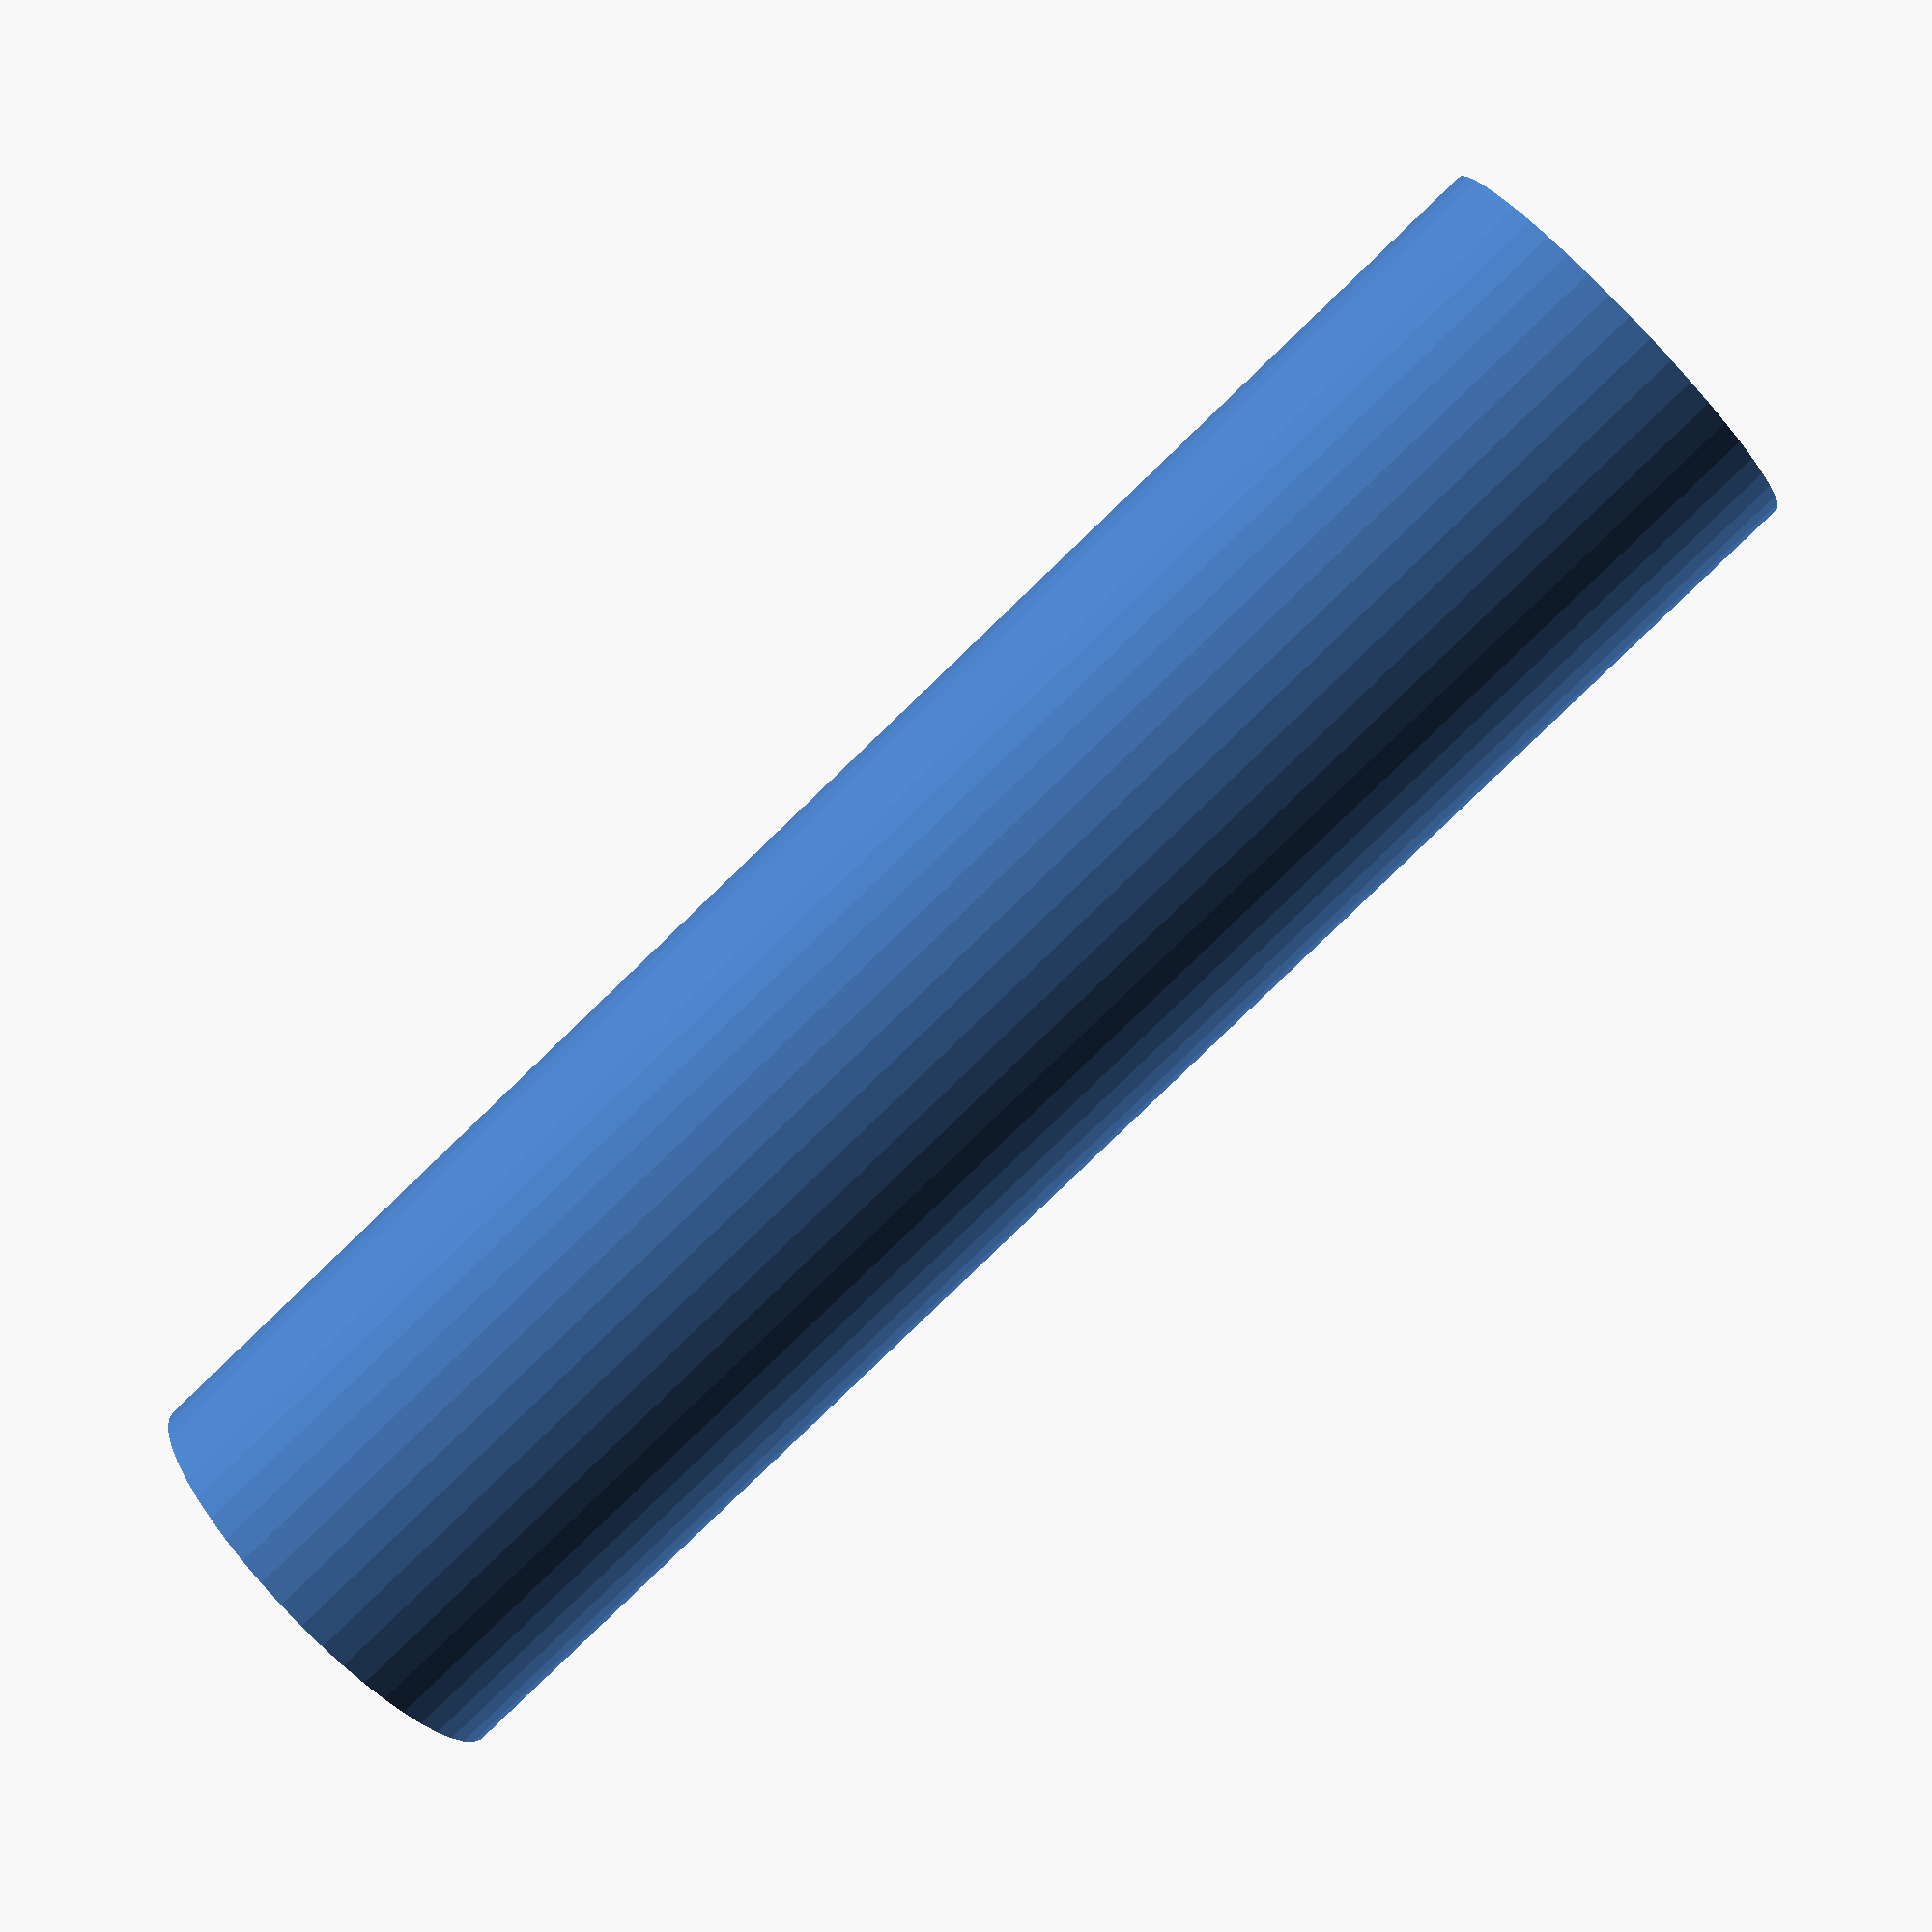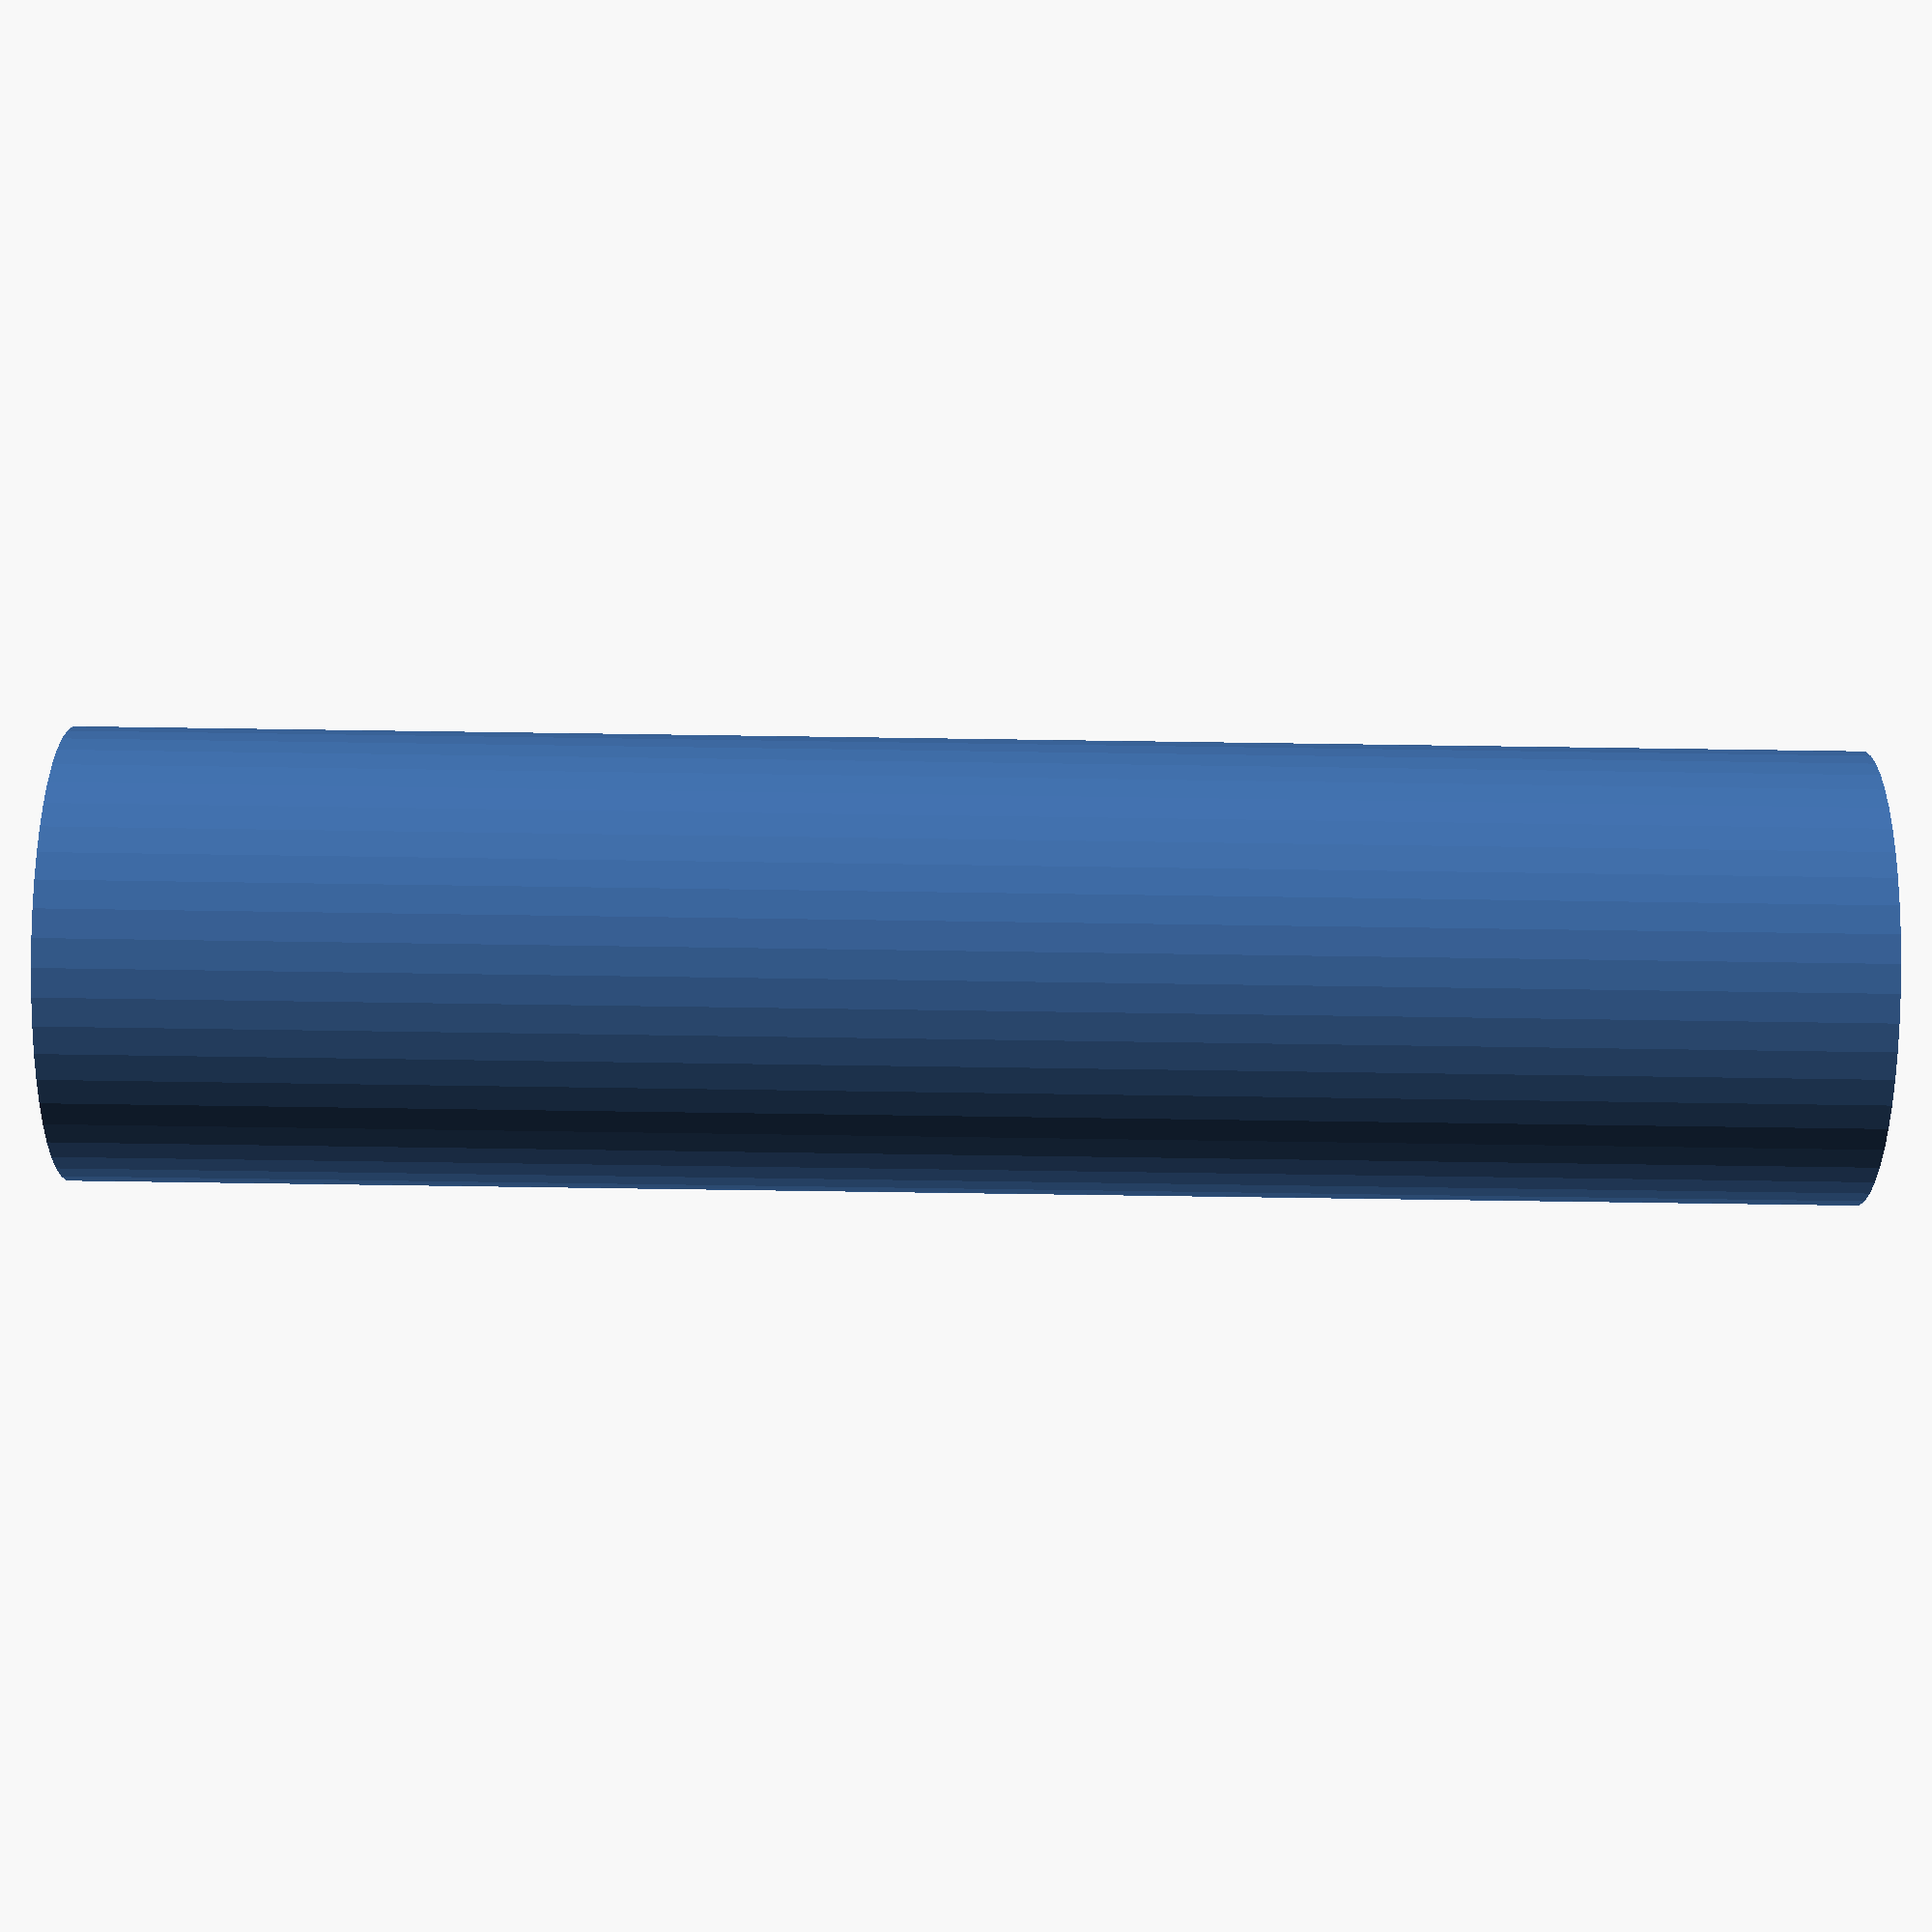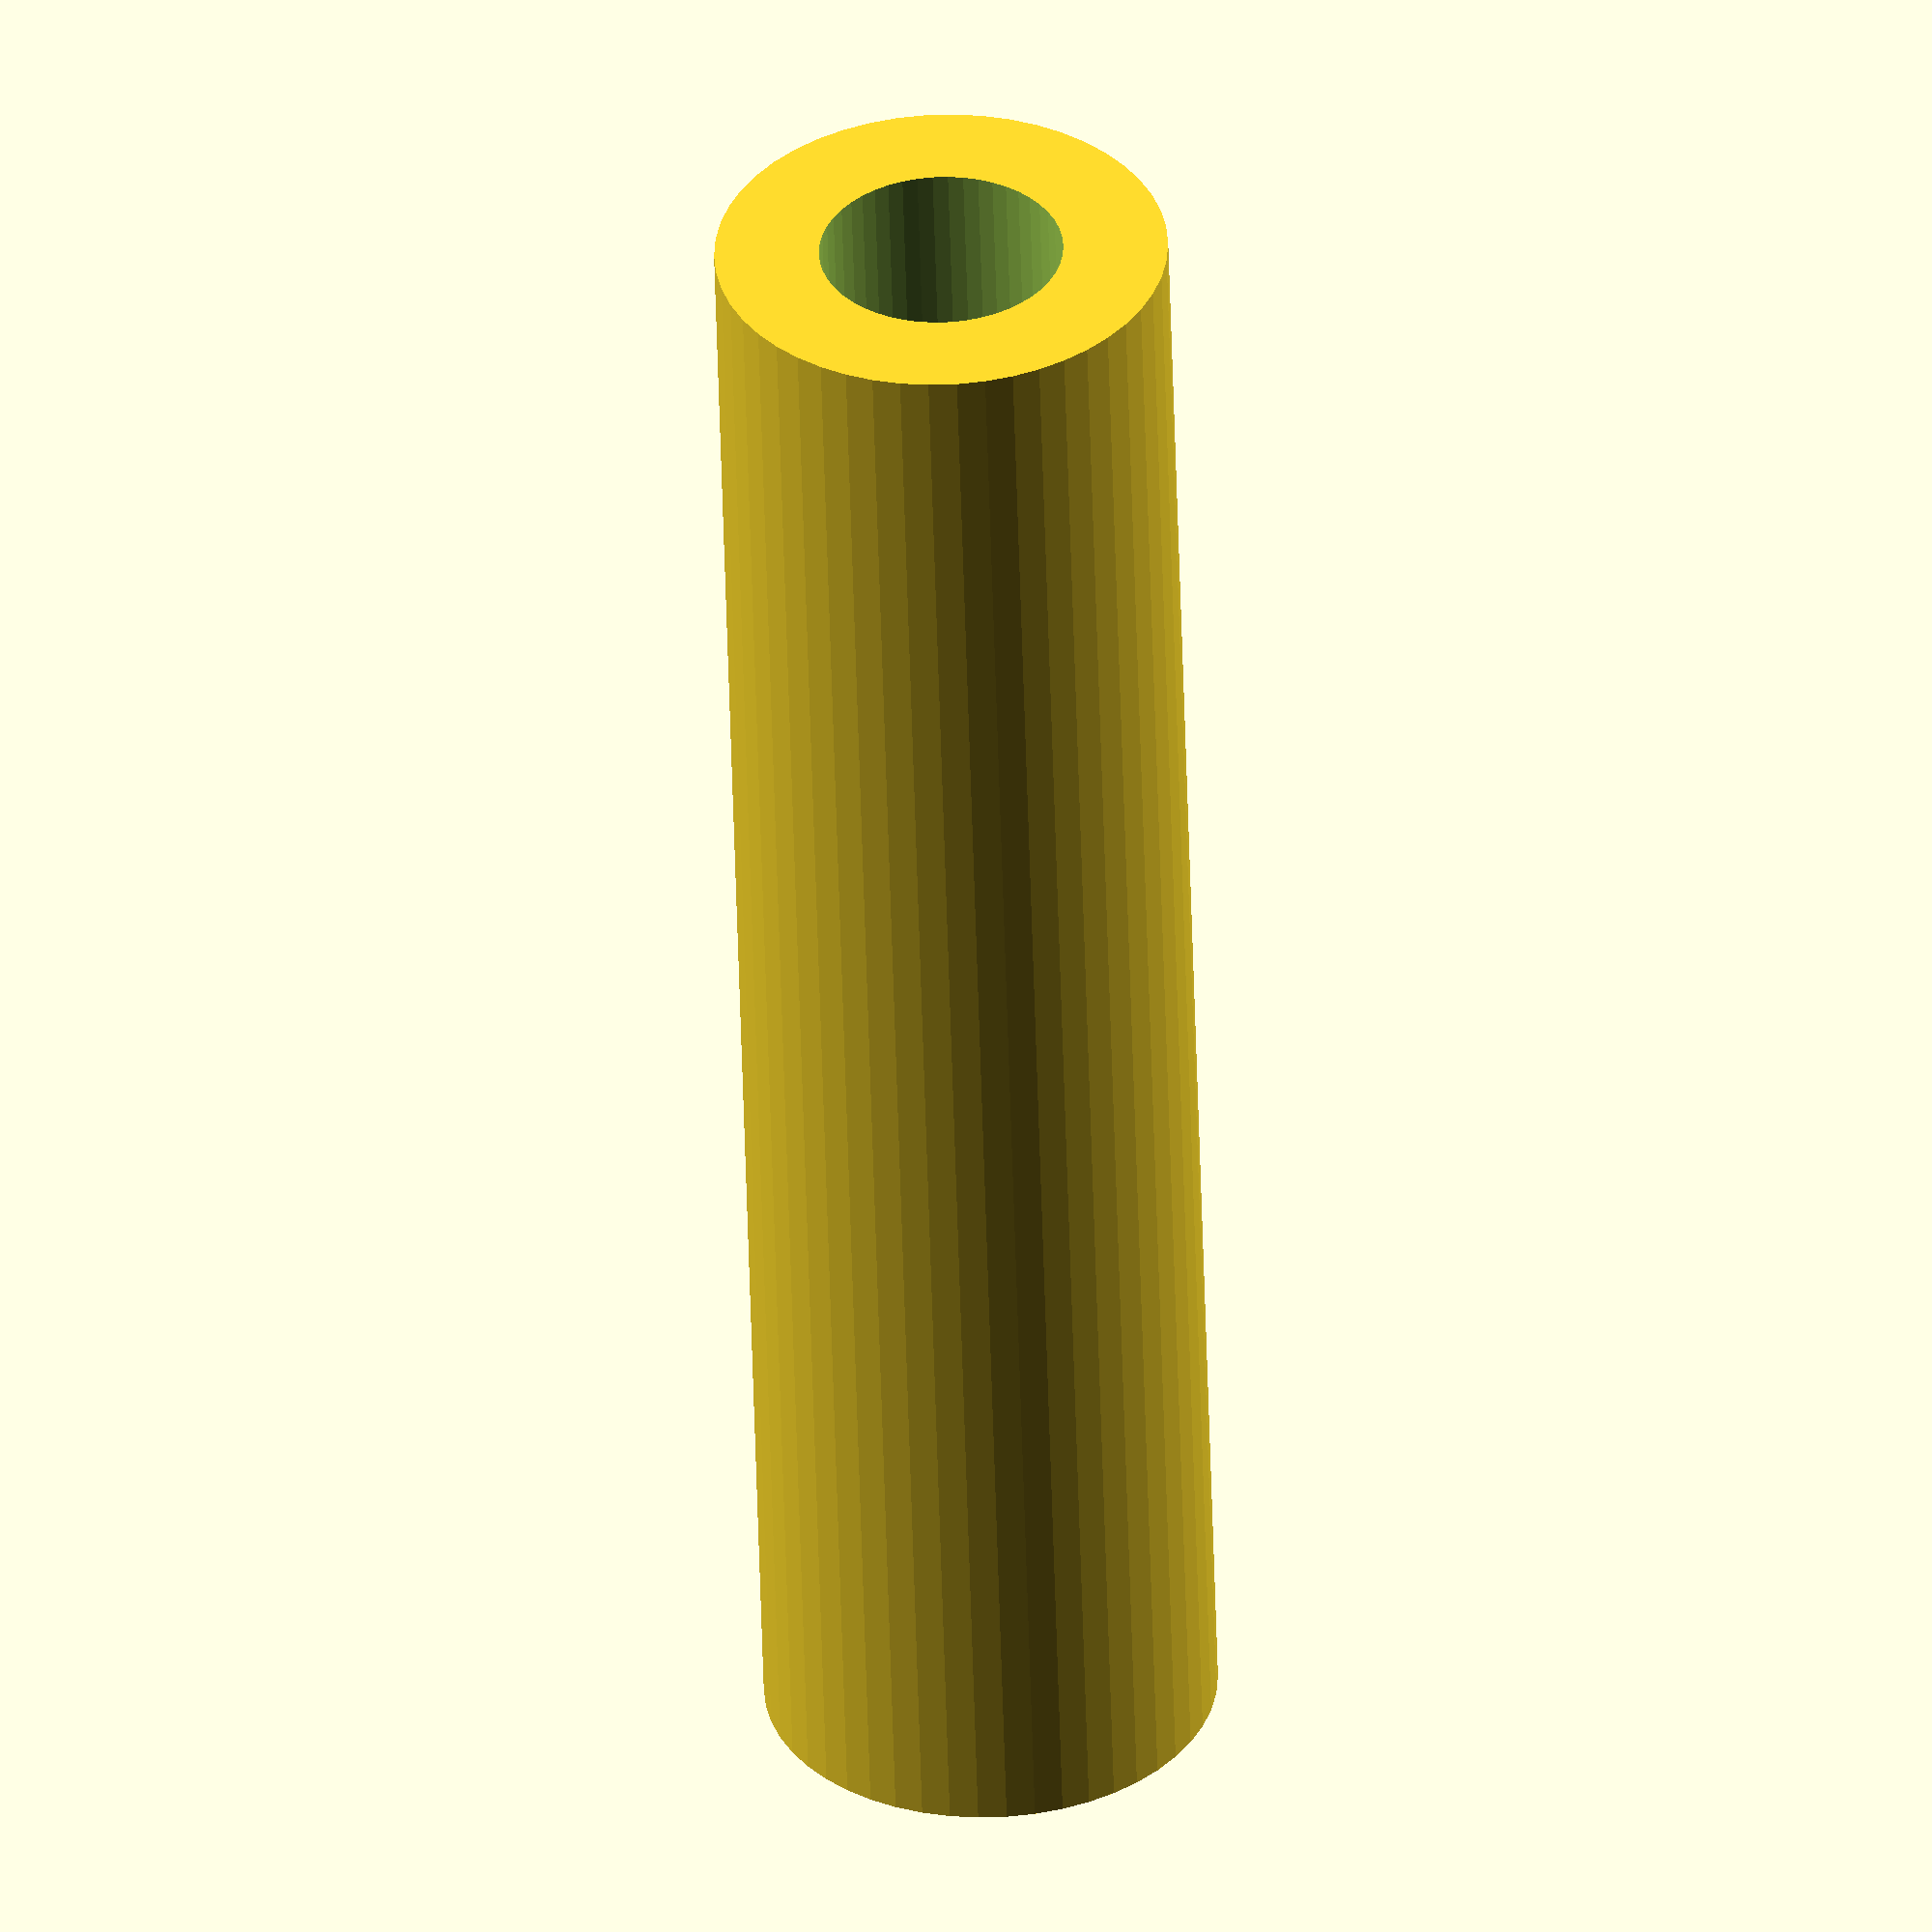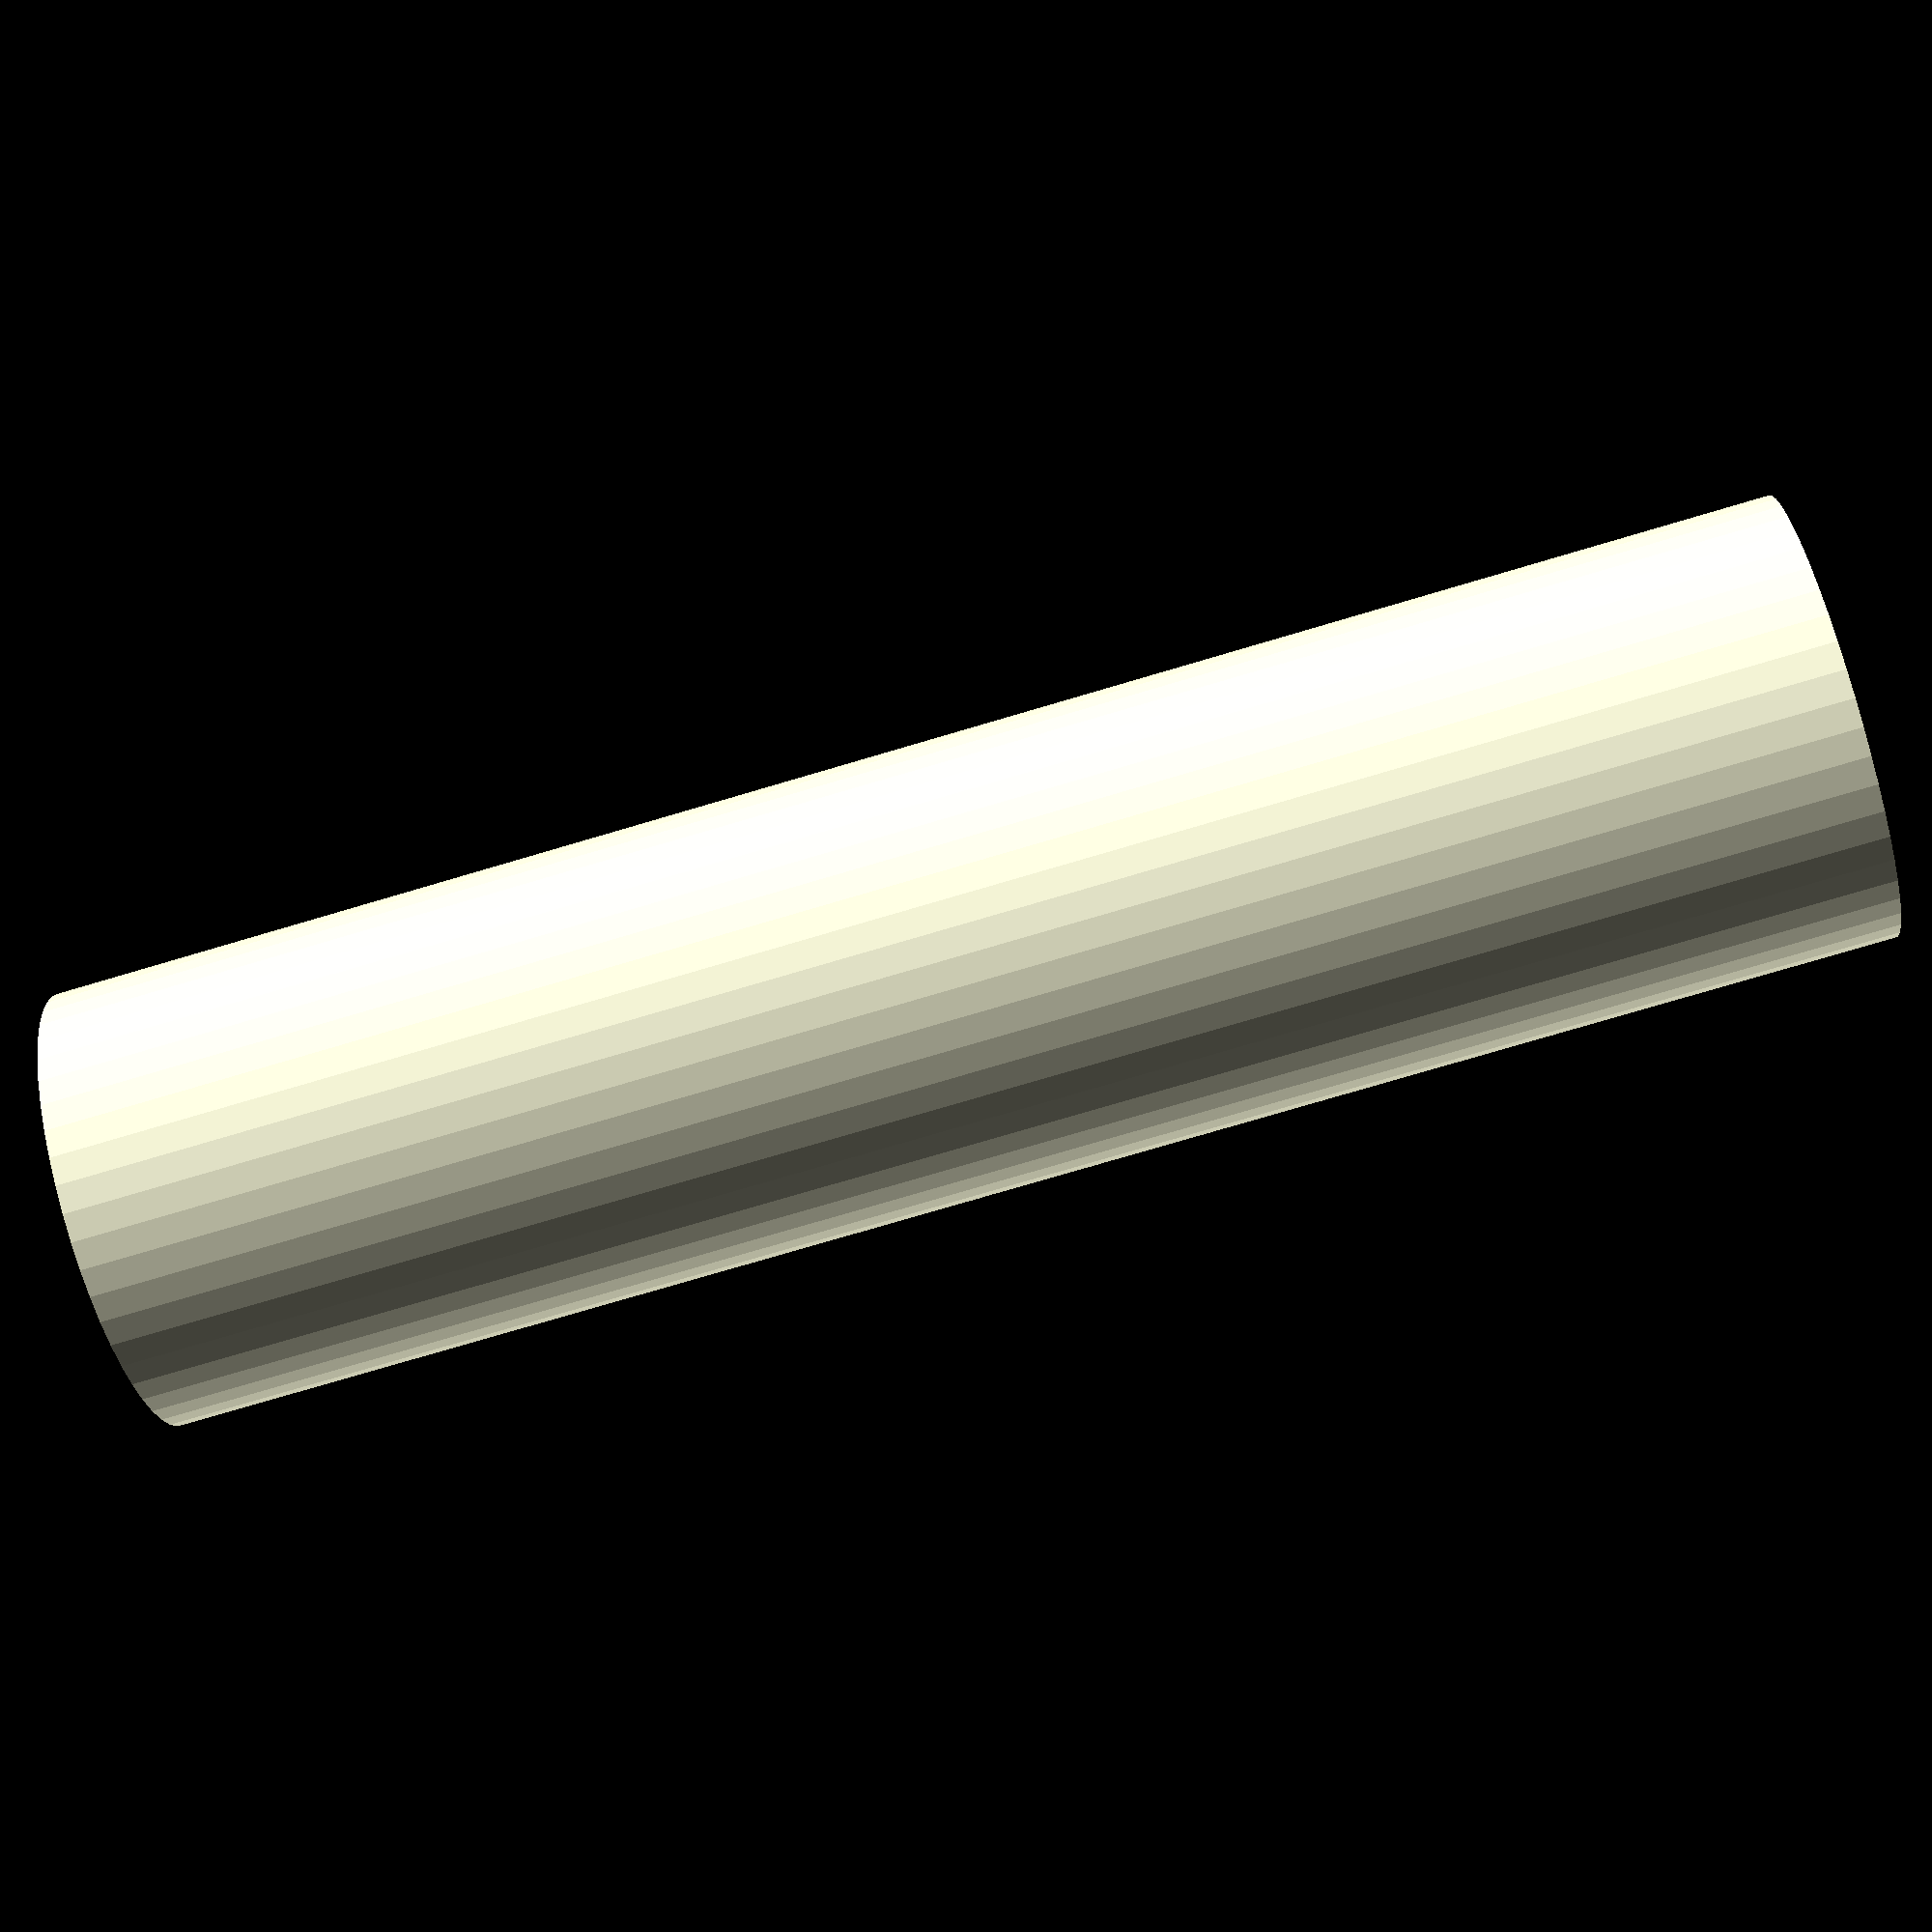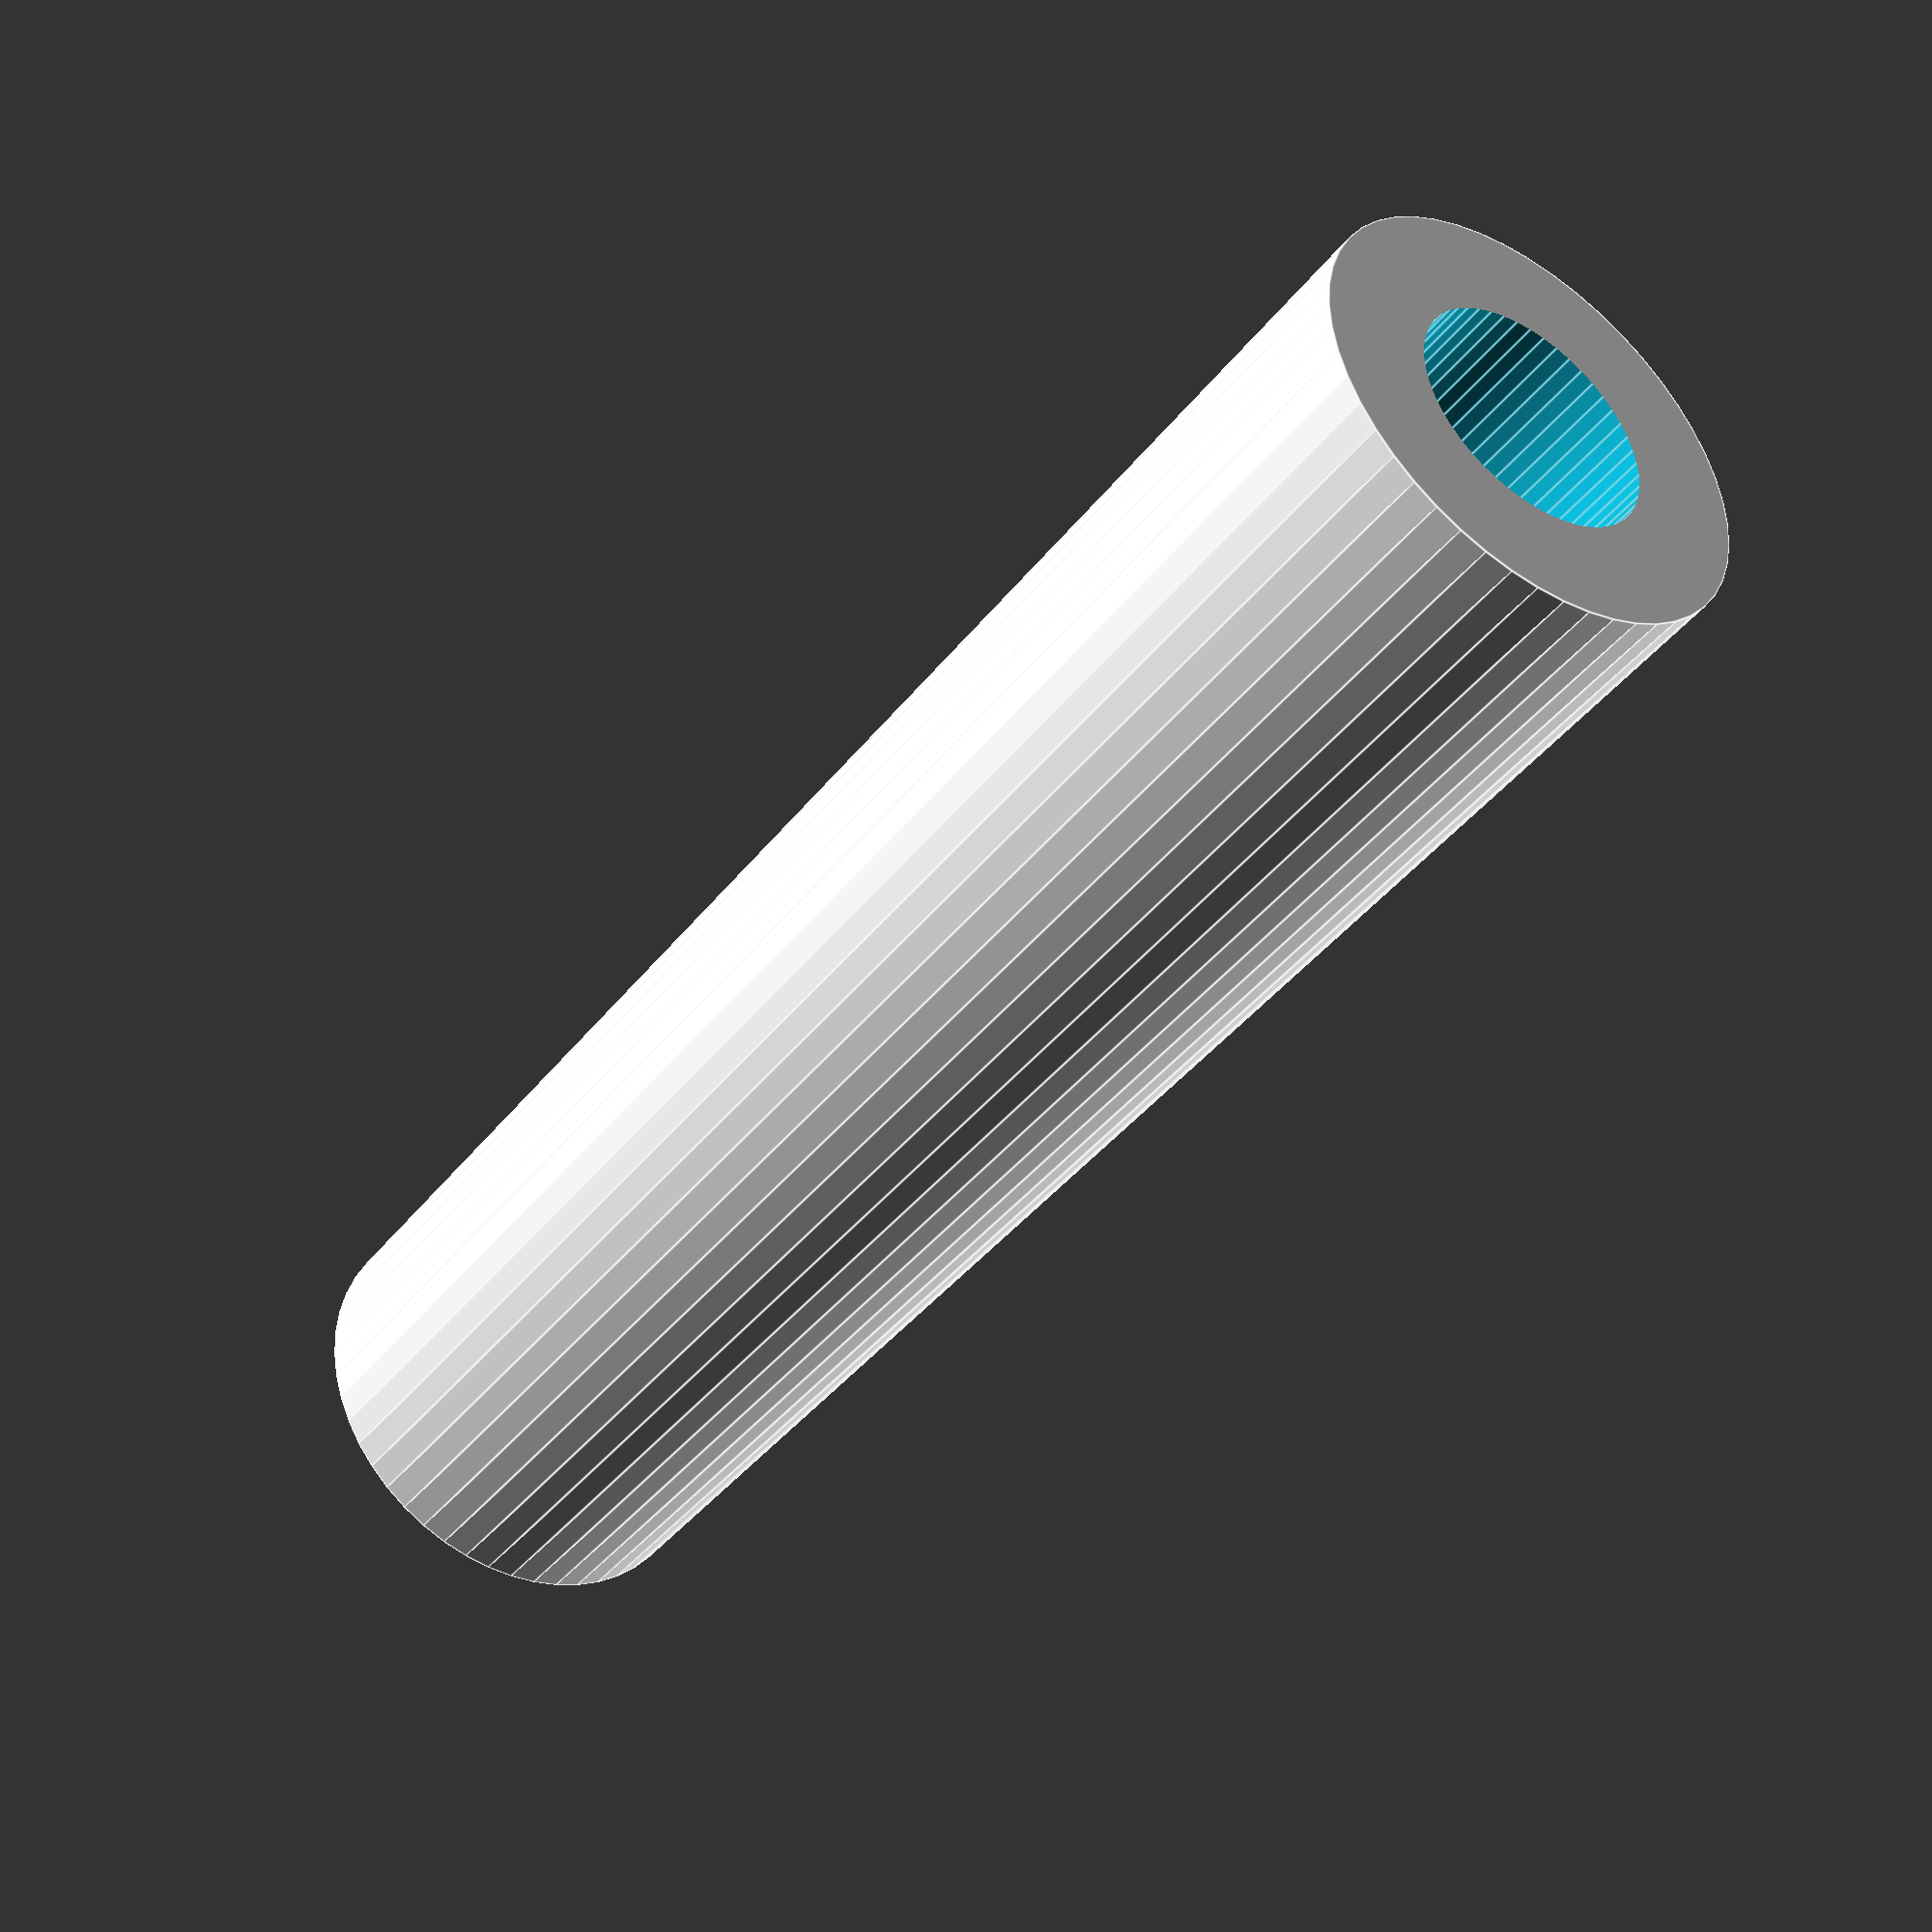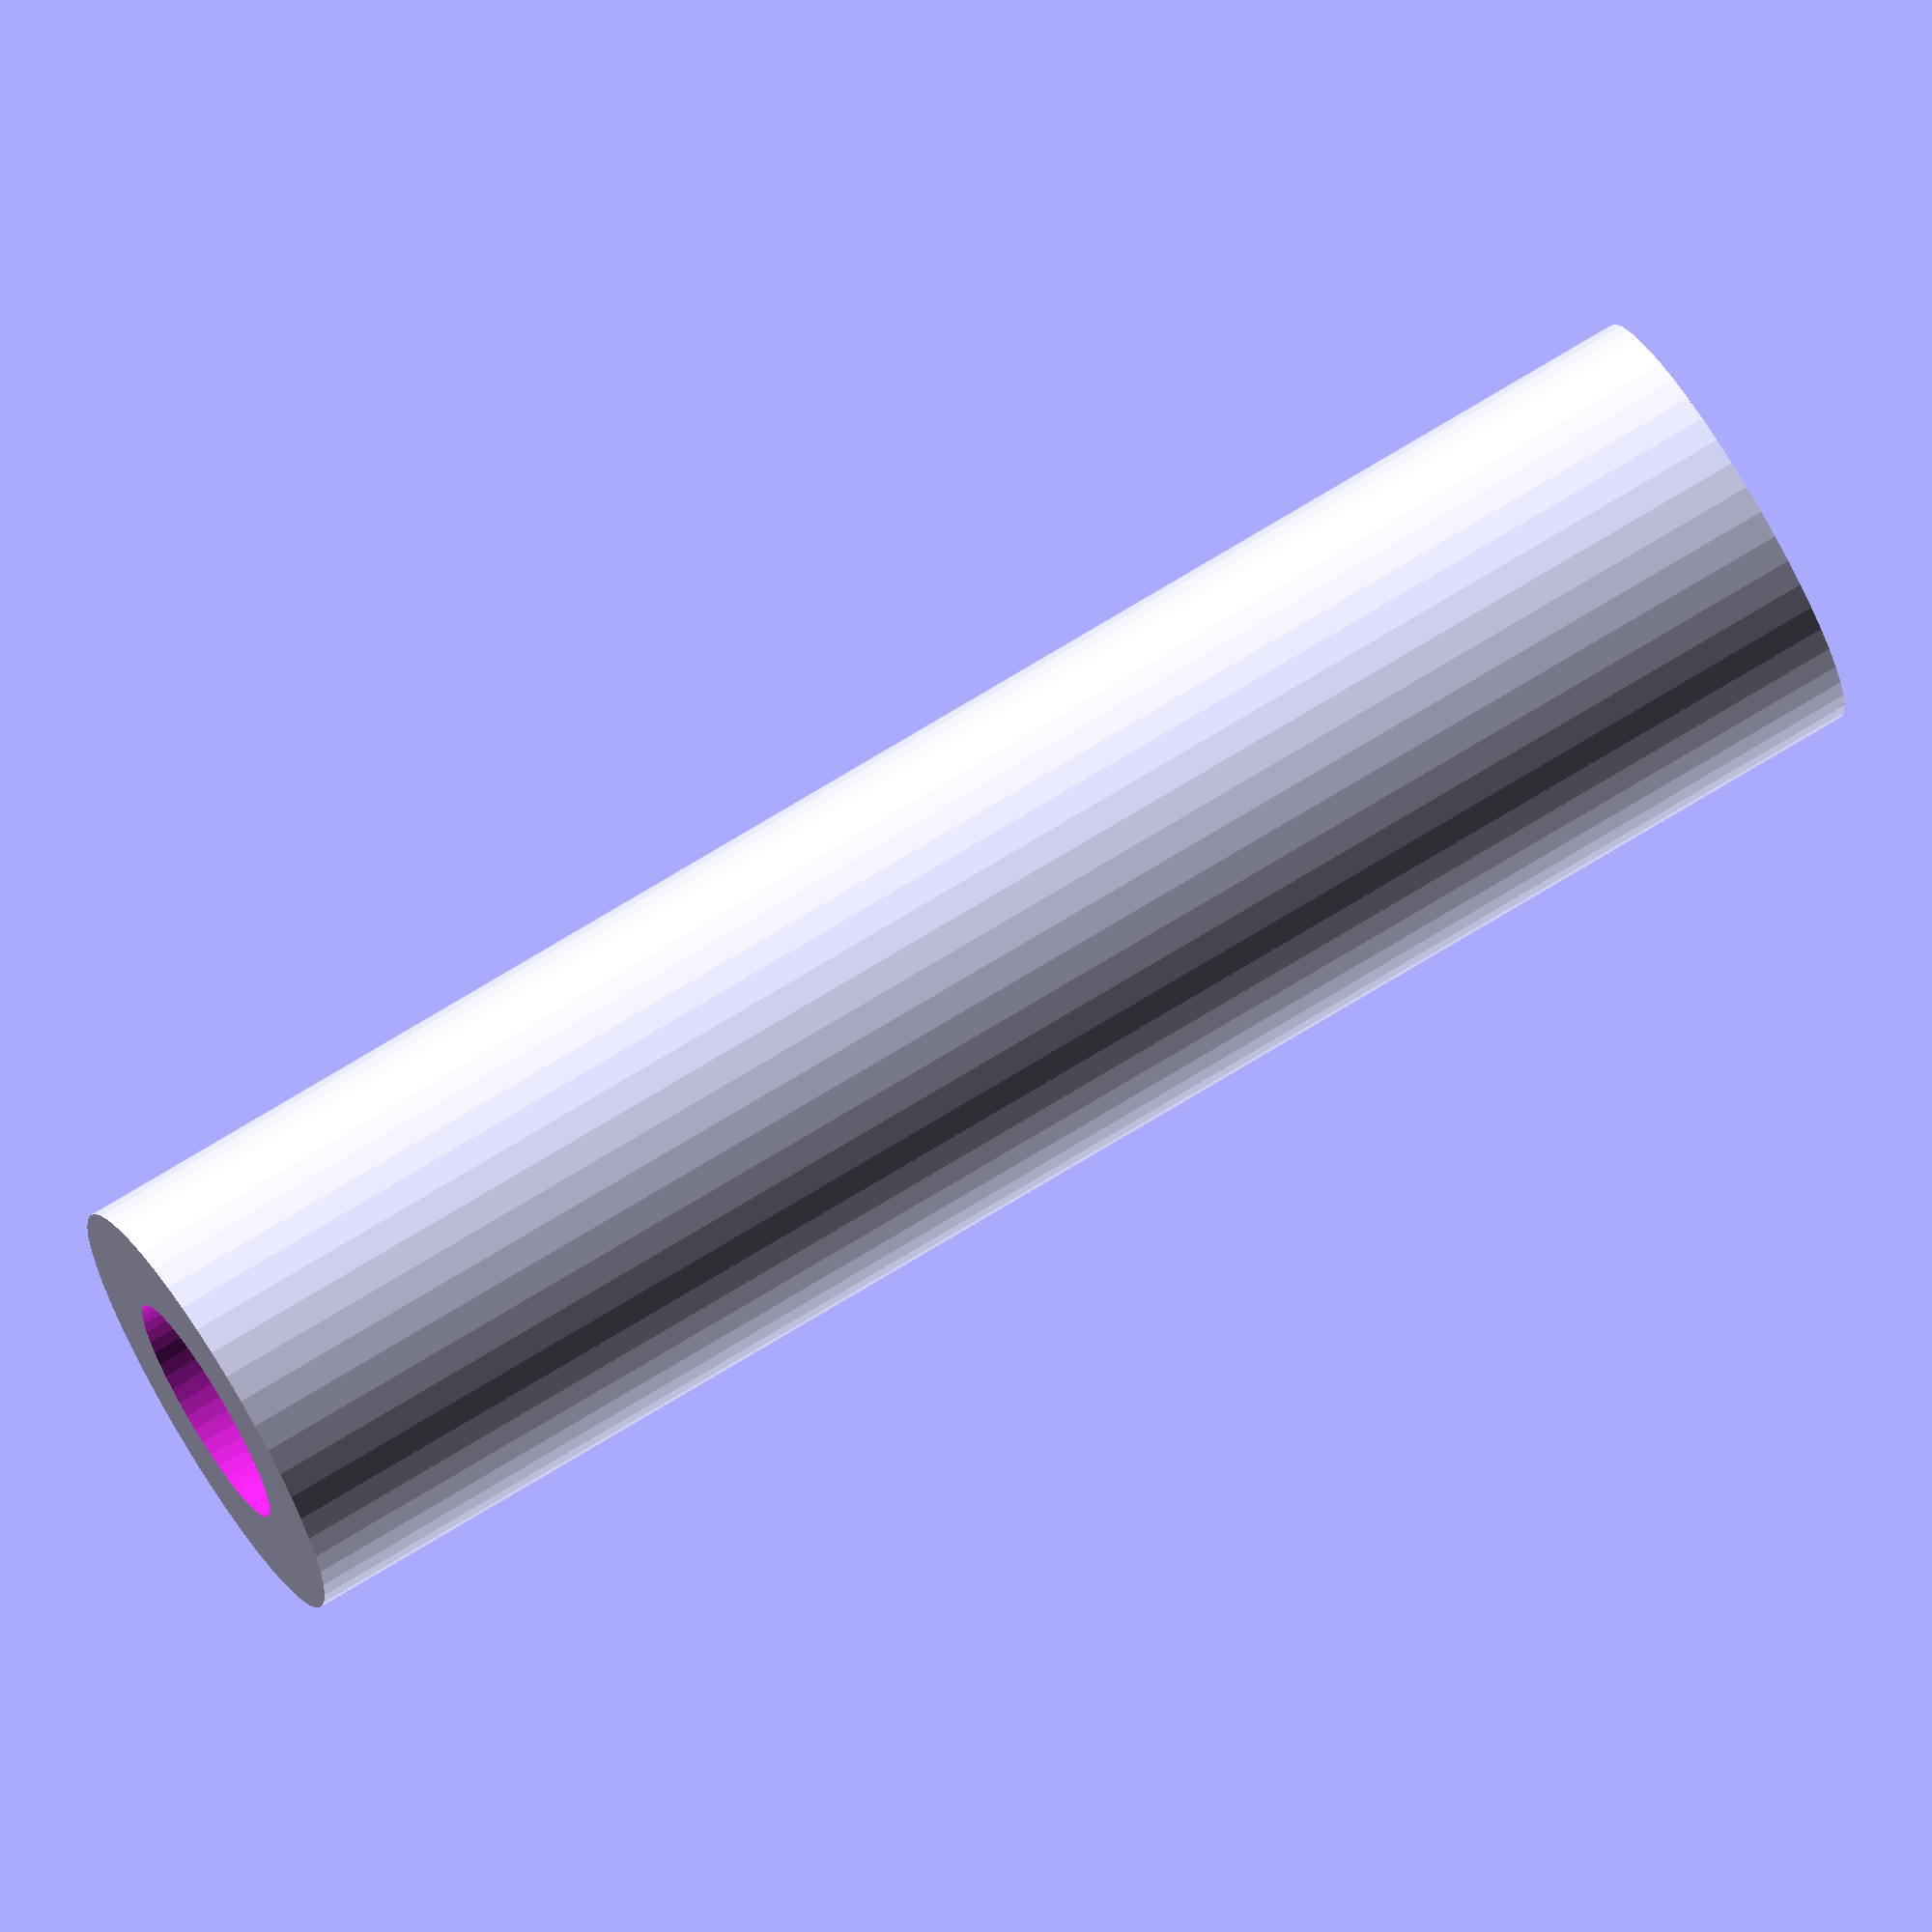
<openscad>
$fn = 50;


difference() {
	union() {
		translate(v = [0, 0, -25.5000000000]) {
			cylinder(h = 51, r = 6.5000000000);
		}
	}
	union() {
		translate(v = [0, 0, -100.0000000000]) {
			cylinder(h = 200, r = 3.5000000000);
		}
	}
}
</openscad>
<views>
elev=84.7 azim=355.7 roll=313.8 proj=p view=solid
elev=267.3 azim=348.3 roll=270.8 proj=p view=wireframe
elev=233.5 azim=266.0 roll=178.4 proj=o view=wireframe
elev=256.4 azim=81.4 roll=73.5 proj=p view=solid
elev=221.4 azim=13.7 roll=34.3 proj=p view=edges
elev=107.2 azim=251.2 roll=121.5 proj=o view=wireframe
</views>
